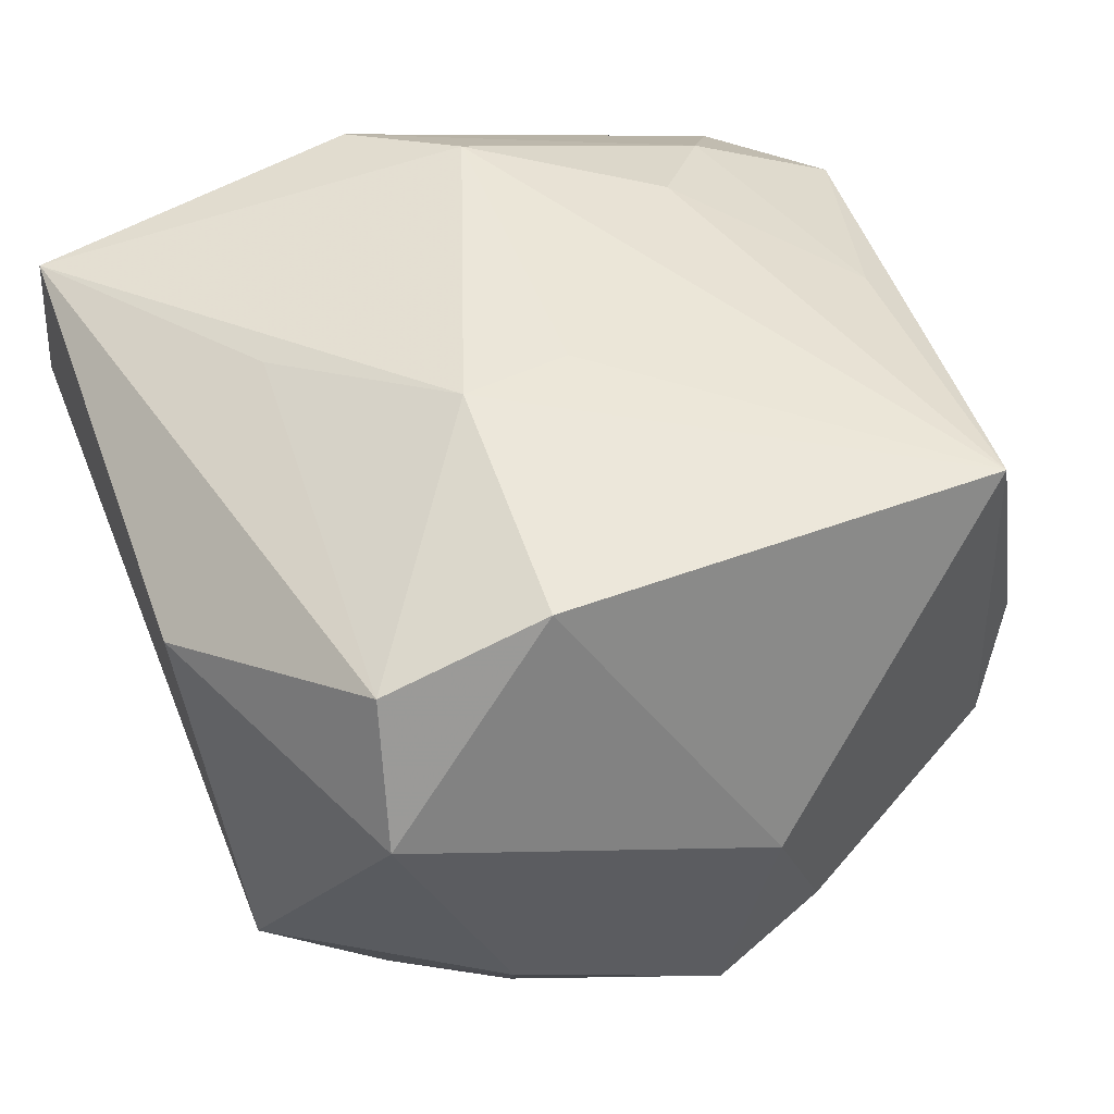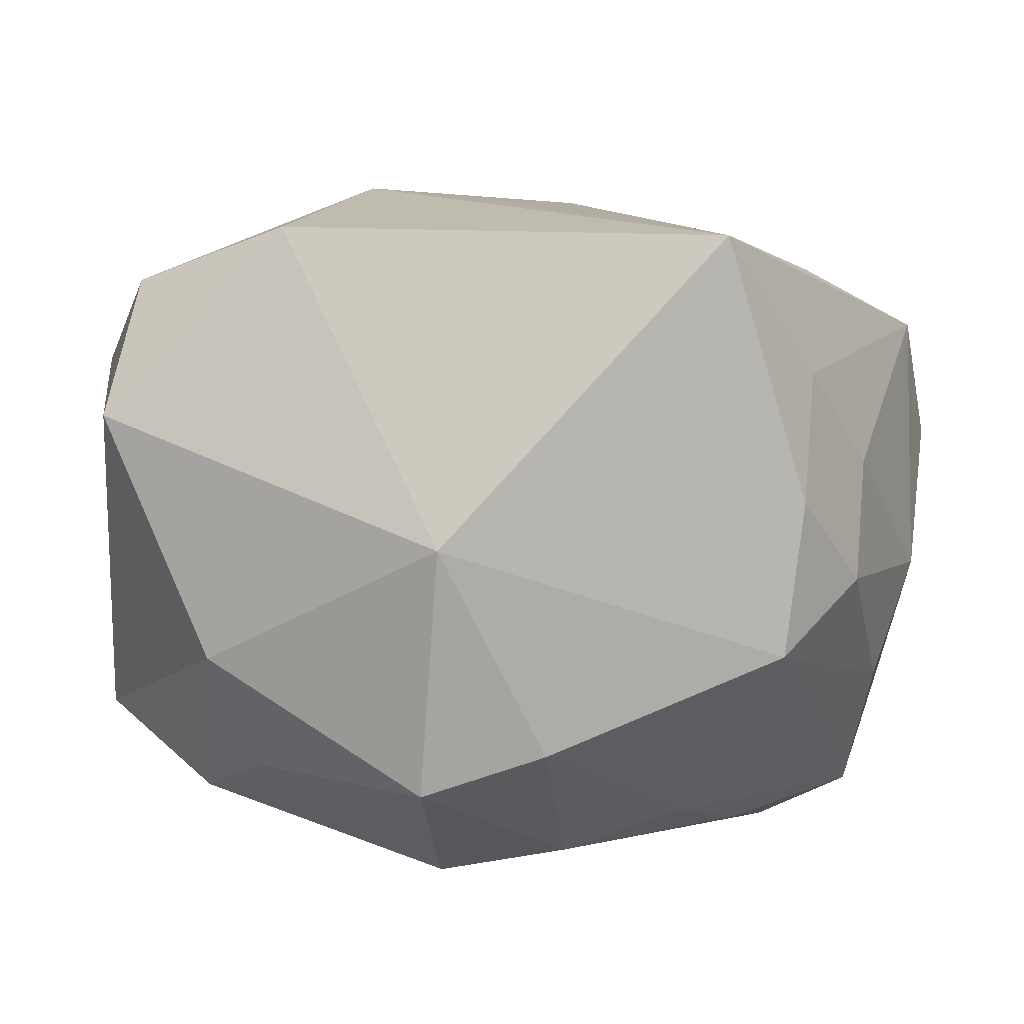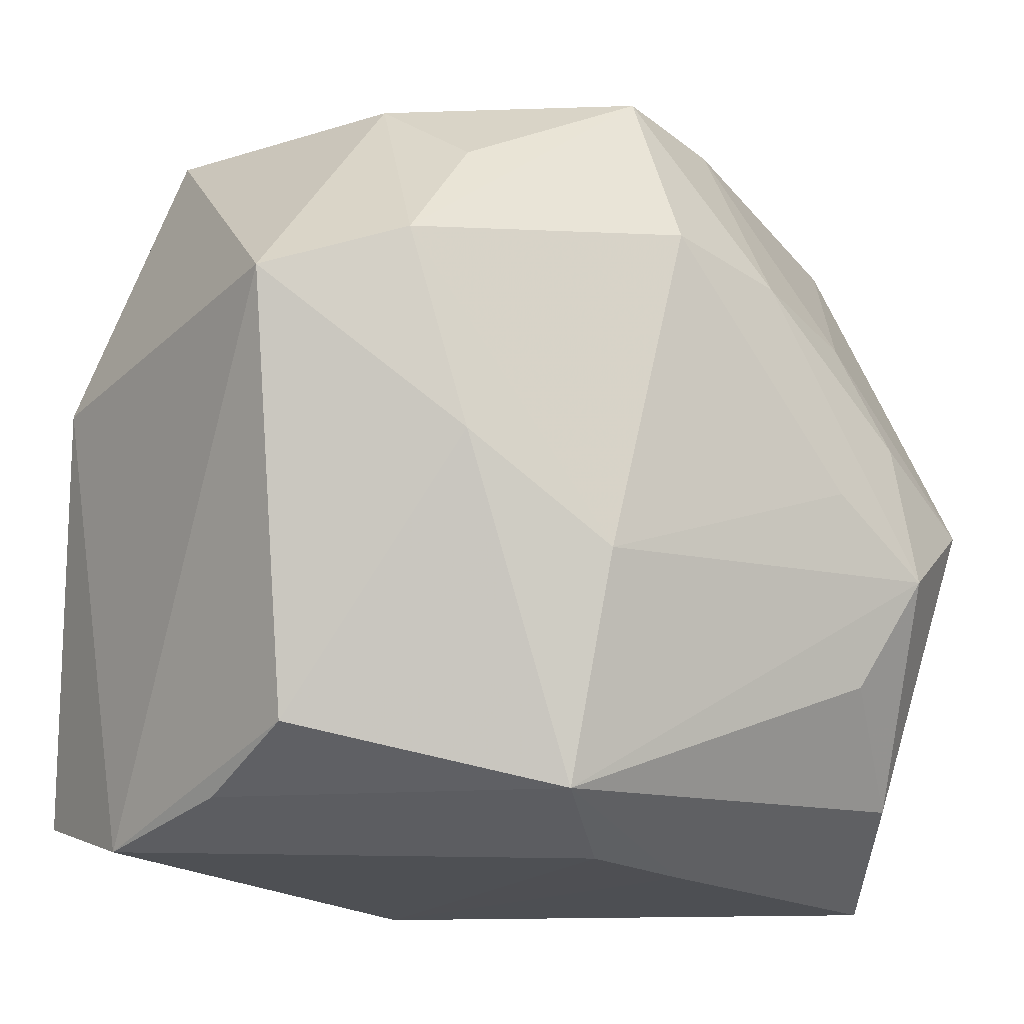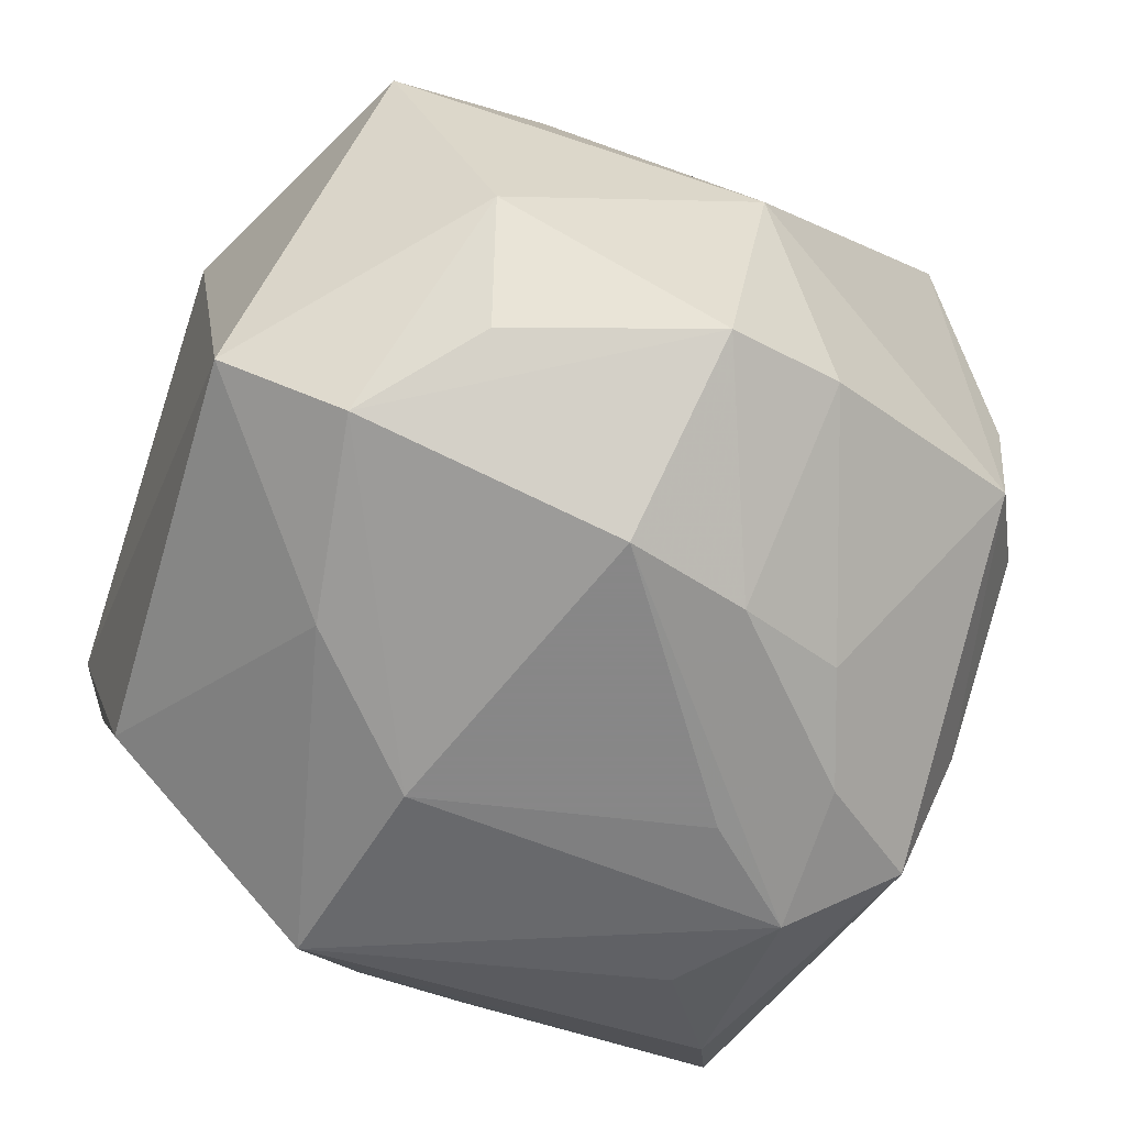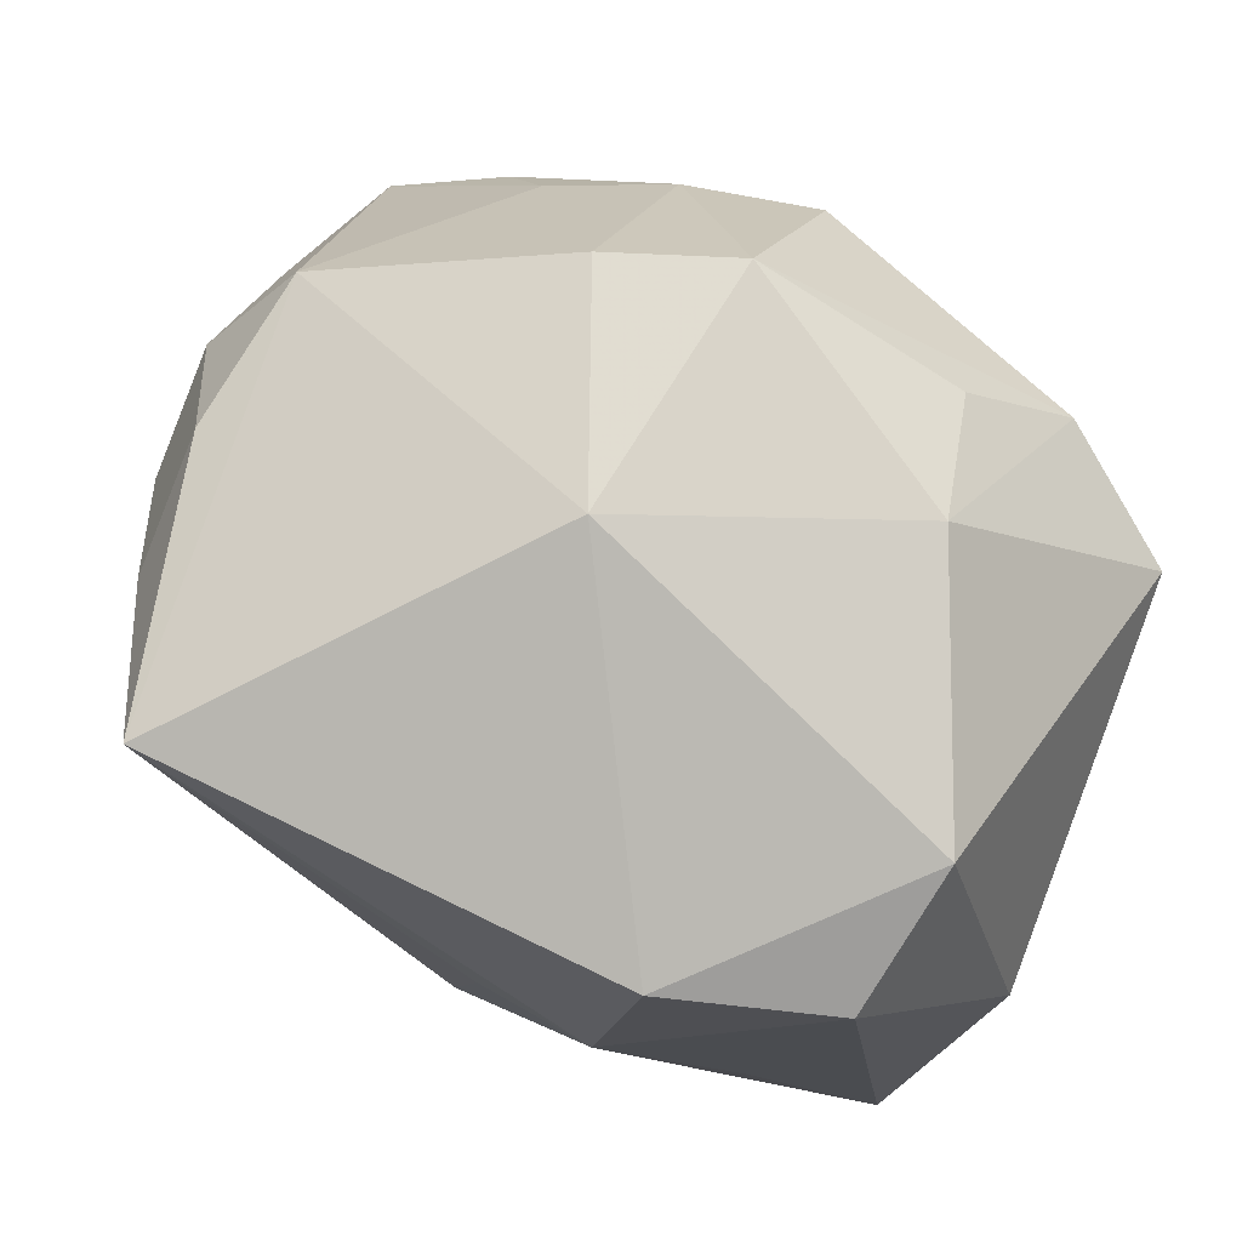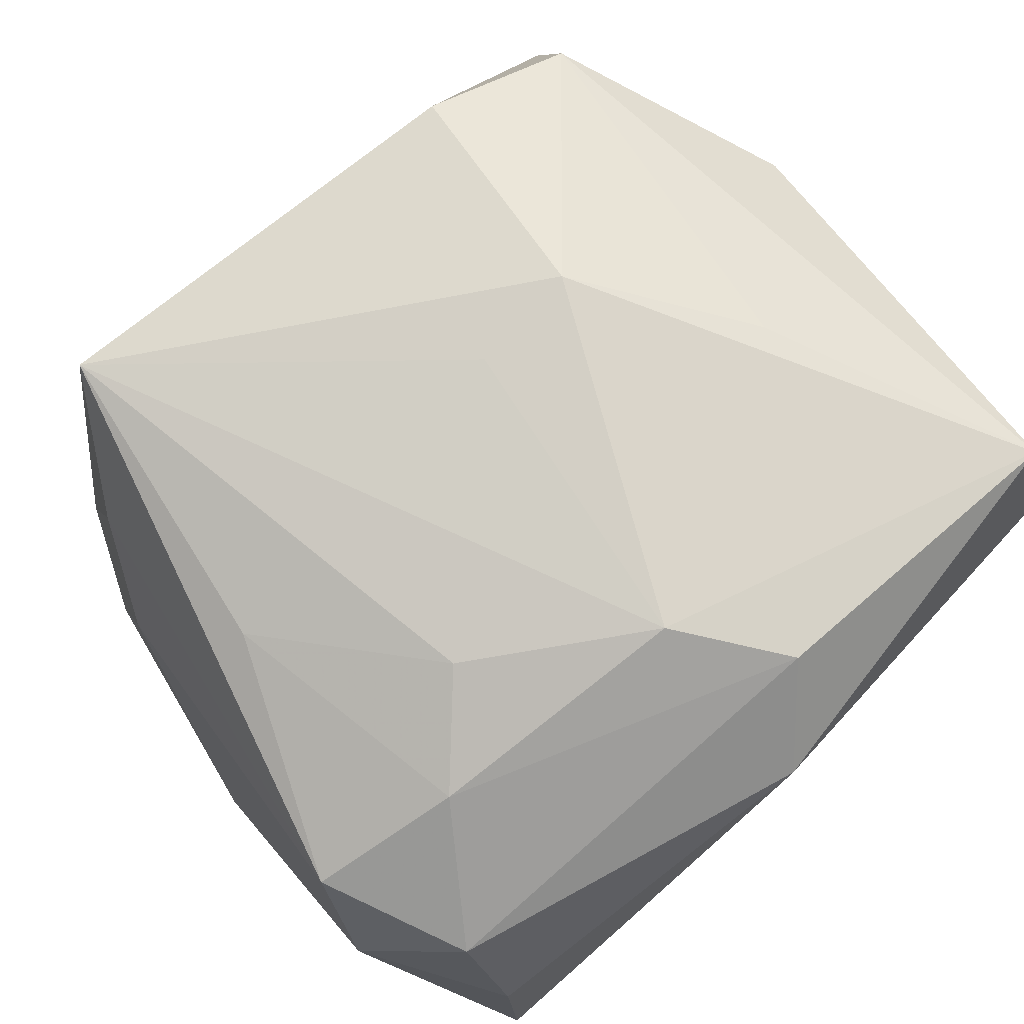
<metadata>
{"format":"obj","ext":"obj","renderer":"f3d","projection":"perspective","resolution":1024,"background":"white","views":[{"elev":46.8,"azim":154.2,"up":"+Z"},{"elev":5.8,"azim":-167.2,"up":"+Z"},{"elev":-11.4,"azim":148.1,"up":"+Y"},{"elev":-62.6,"azim":156.8,"up":"+Z"},{"elev":79.8,"azim":24.4,"up":"+Y"},{"elev":75.9,"azim":-39.5,"up":"+Z"}]}
</metadata>
<code>
v -0.03206 0.01738 -0.003829
v 0.01563 0.0258 -0.01946
v -0.01532 -0.009535 0.02432
v -0.02864 0.02017 0.01276
v -0.03211 0.01327 0.005355
v -0.0219 -0.01696 0.02098
v 0.001657 0.007327 0.02696
v -0.02065 0.004576 -0.0266
v -0.03365 -0.01514 0.01569
v 0.0005178 -0.03243 0.01824
v -0.02947 -0.001468 -0.02399
v 0.02957 -0.02447 -0.004748
v 0.01786 0.03162 -0.009838
v 0.01267 0.02759 0.02422
v 0.008723 -0.00671 -0.02917
v -0.02813 -0.02652 0.0132
v 0.004289 -0.02912 -0.01981
v -0.02628 0.003475 0.02077
v -0.002124 0.03595 -0.0002611
v -0.0286 0.02455 0.002857
v -0.03512 -0.002218 -0.004649
v 0.03253 0.01464 -0.01666
v -0.02745 -0.03087 0.002154
v -0.005047 -0.03019 -0.01754
v 0.02878 -0.01948 -0.01435
v -0.03476 -0.02029 0.005681
v 0.02113 -0.004215 0.02449
v 0.02667 0.03073 0.009299
v 0.01058 -0.02449 -0.02611
v -0.02344 -0.02452 -0.02101
v 0.01059 0.008567 0.02777
v 0.005434 -0.02621 0.02493
v -0.01643 -0.01531 -0.02708
v 0.0229 0.01752 -0.02314
v 0.002073 0.01861 -0.02917
v 0.01916 0.001911 -0.02537
v -0.02712 0.02466 -0.009227
v -0.02144 -0.00662 -0.02875
v 0.02515 0.02589 0.02001
v -0.03246 0.003889 -0.01356
v -0.001368 -0.01813 0.02708
v 0.03486 0.008489 0.01292
v 0.0001735 0.03254 -0.01997
v -0.02301 0.02851 0.02345
v 0.03191 -0.028 0.008612
v -0.02771 -0.03243 -0.01183
v 0.03188 -0.02542 0.02151
v -0.01693 0.013 -0.02444
v -0.0094 0.03069 -0.01674
v -0.007949 0.0162 -0.02752
v -0.01328 -0.0002553 -0.02917
f 10 46 24
f 10 45 47
f 47 45 42
f 42 39 47
f 19 44 14
f 44 31 14
f 31 39 14
f 41 47 31
f 21 9 5
f 15 34 36
f 17 45 10
f 10 24 17
f 27 39 31
f 31 47 27
f 27 47 39
f 19 14 28
f 28 14 39
f 28 39 42
f 19 28 13
f 26 16 9
f 21 46 26
f 26 9 21
f 32 16 10
f 10 47 32
f 47 41 32
f 9 16 6
f 16 32 6
f 6 32 41
f 7 31 44
f 44 41 7
f 7 41 31
f 4 9 44
f 4 5 9
f 44 20 4
f 15 36 29
f 29 36 25
f 29 17 24
f 46 30 29
f 29 24 46
f 22 36 34
f 25 36 22
f 22 28 42
f 42 45 22
f 45 25 22
f 34 13 22
f 22 13 28
f 23 26 46
f 16 26 23
f 23 46 10
f 10 16 23
f 44 9 18
f 9 6 18
f 3 41 44
f 3 6 41
f 44 18 3
f 3 18 6
f 35 34 15
f 15 29 38
f 50 35 38
f 45 17 12
f 17 29 12
f 12 25 45
f 12 29 25
f 34 35 43
f 19 13 43
f 43 35 50
f 33 29 30
f 30 38 33
f 33 38 29
f 51 35 15
f 15 38 51
f 51 38 35
f 37 20 44
f 37 44 19
f 2 13 34
f 34 43 2
f 2 43 13
f 11 46 21
f 11 30 46
f 11 38 30
f 48 11 37
f 21 5 1
f 20 37 1
f 1 4 20
f 5 4 1
f 49 37 19
f 19 43 49
f 49 48 37
f 49 43 50
f 50 48 49
f 8 48 50
f 11 48 8
f 50 38 8
f 38 11 8
f 37 11 40
f 40 1 37
f 40 11 21
f 21 1 40

</code>
